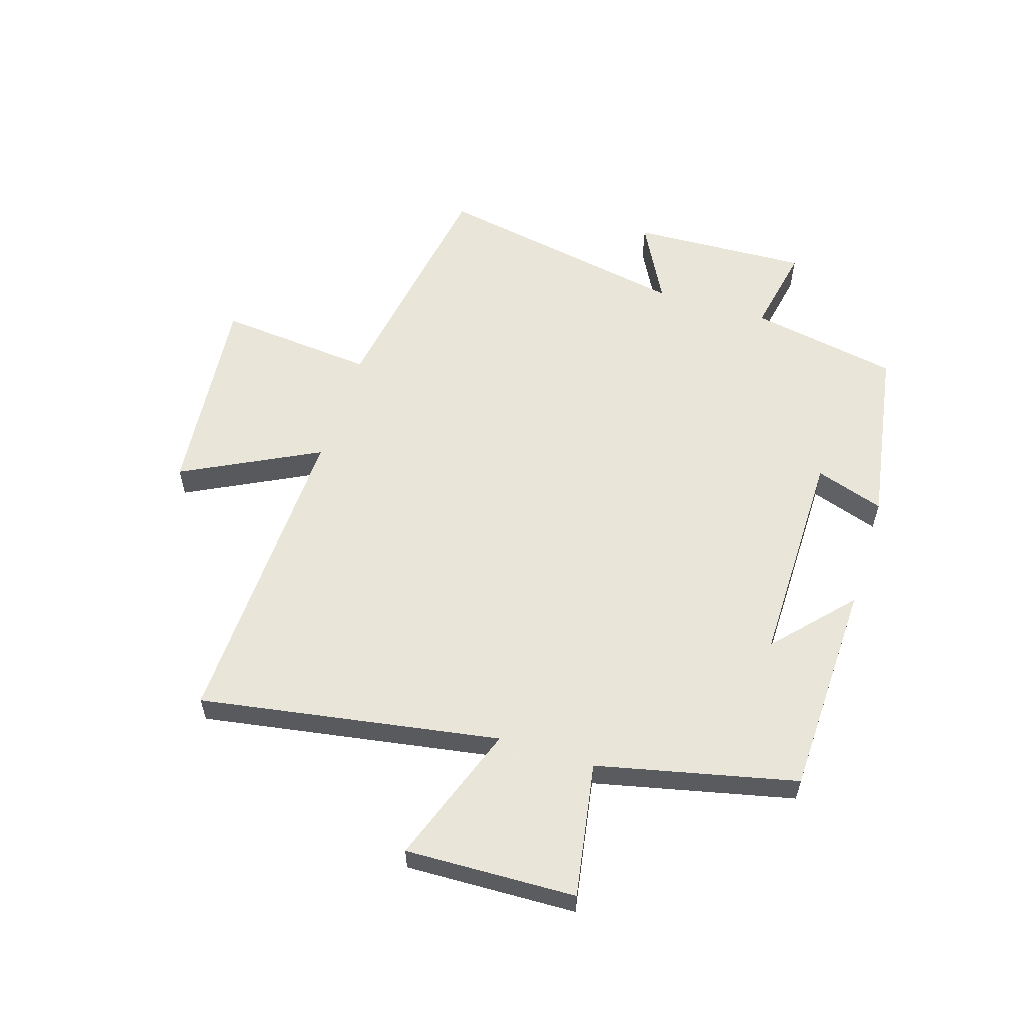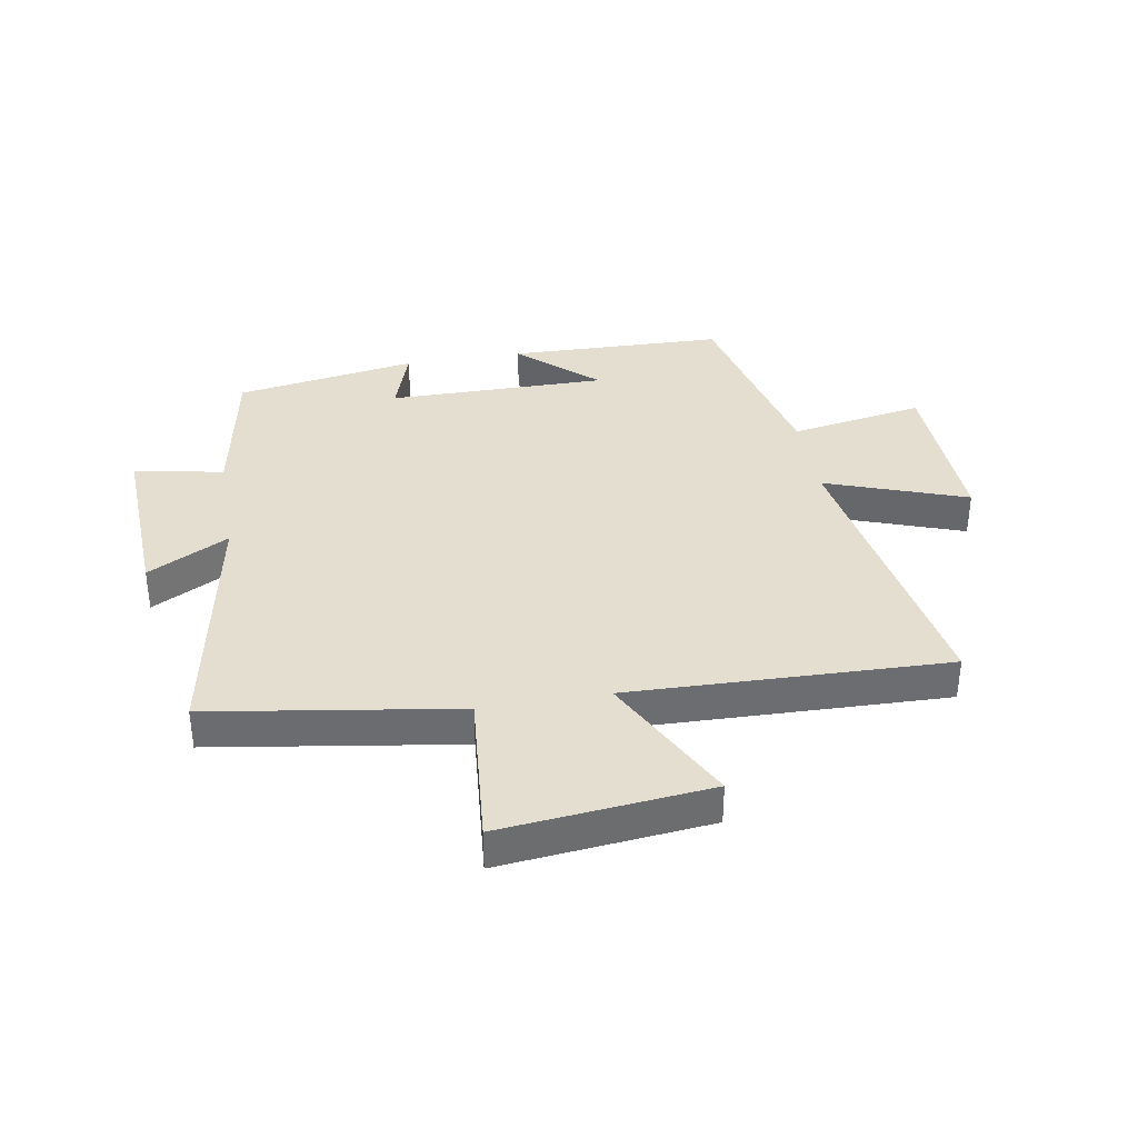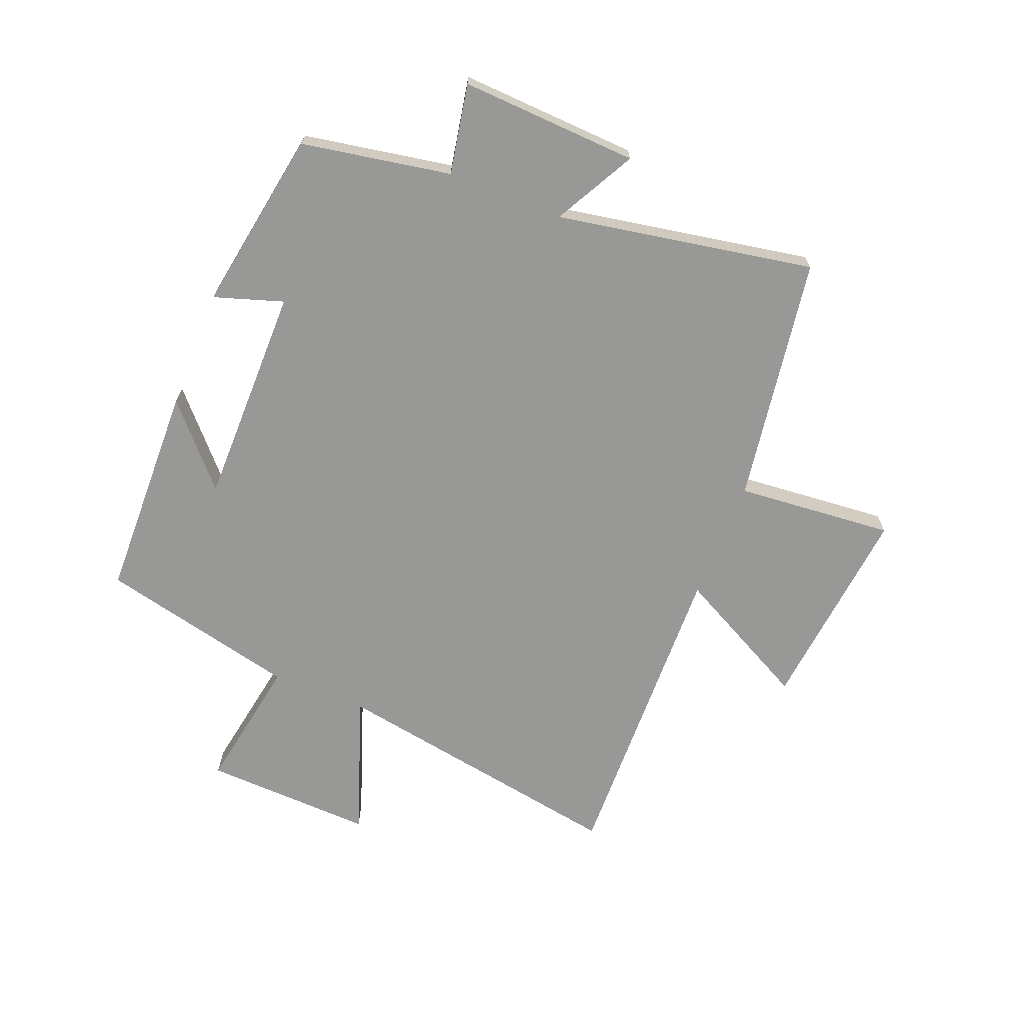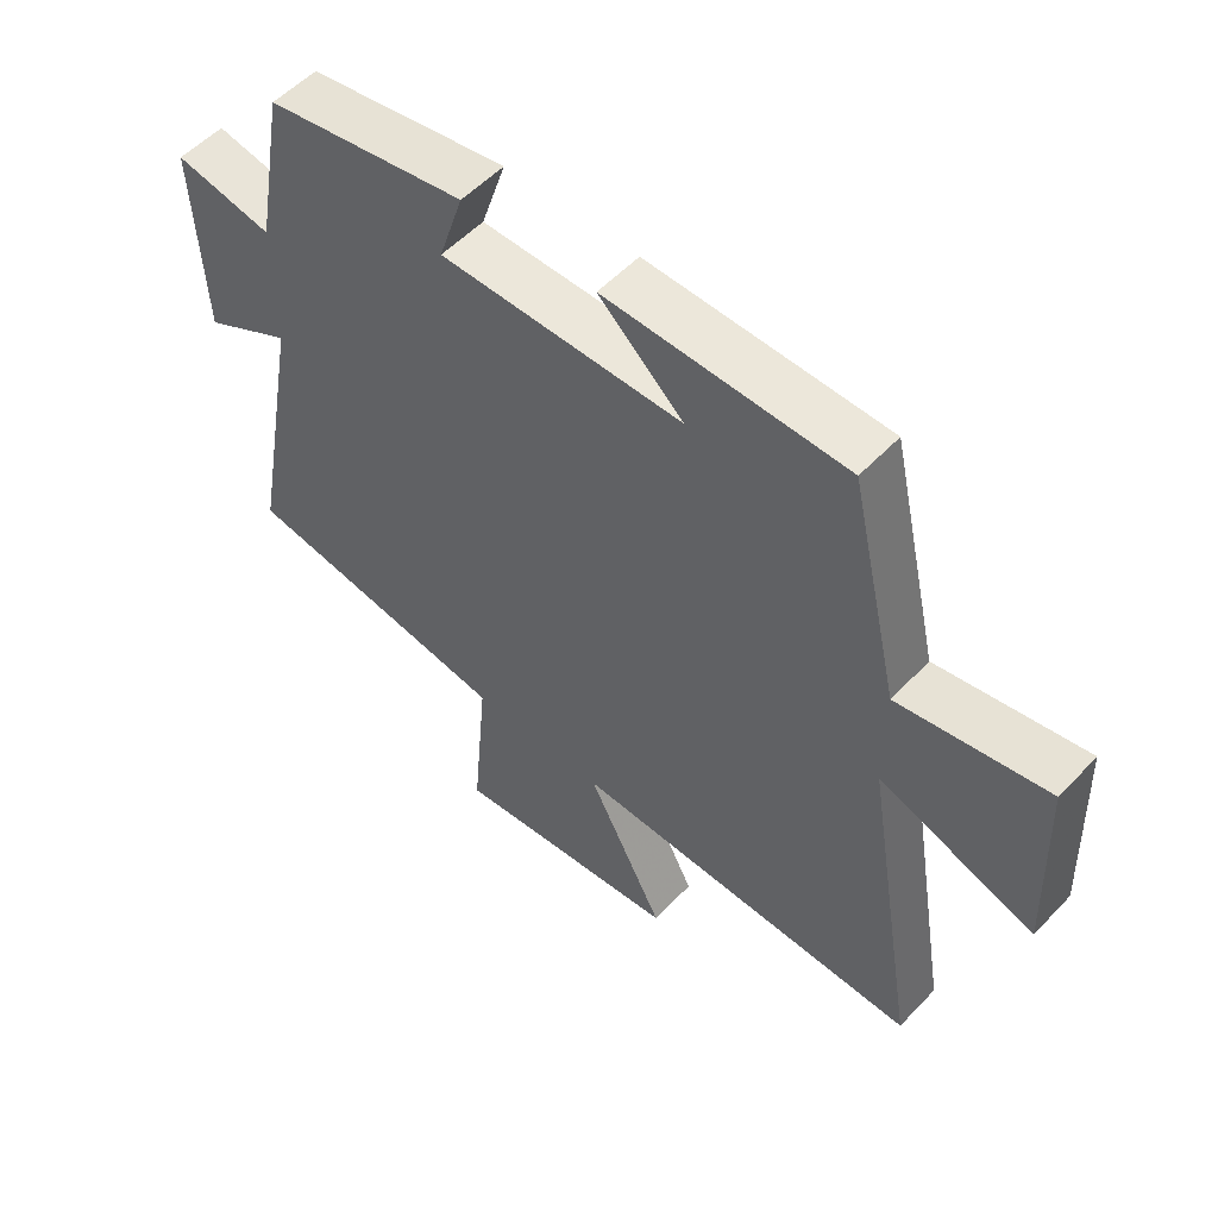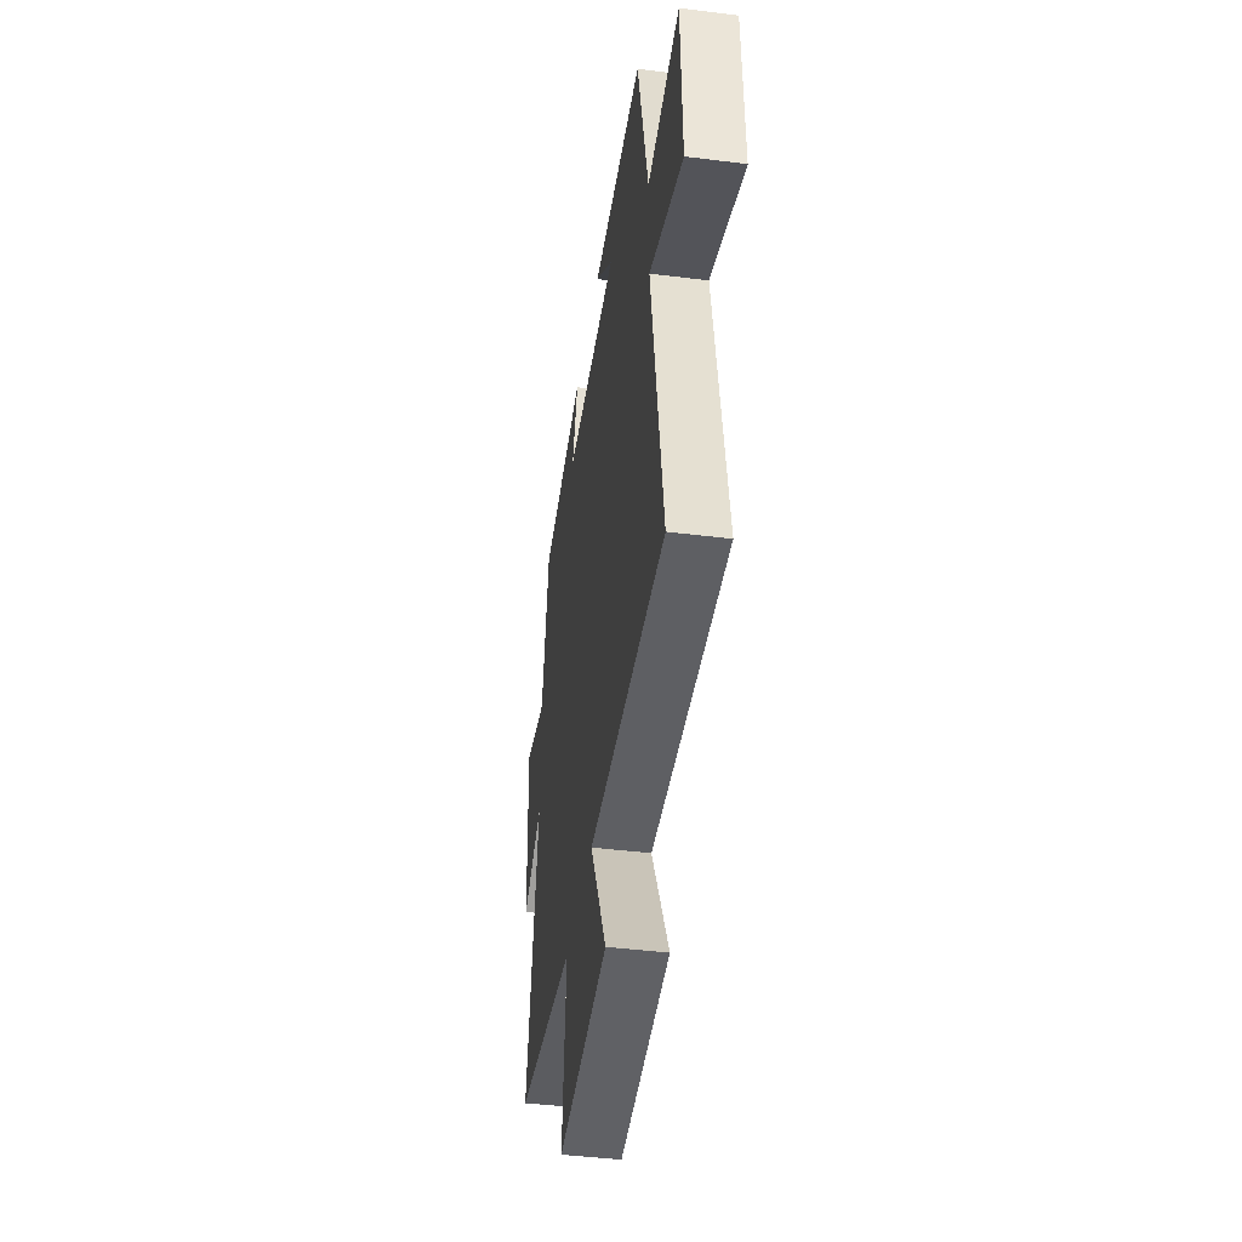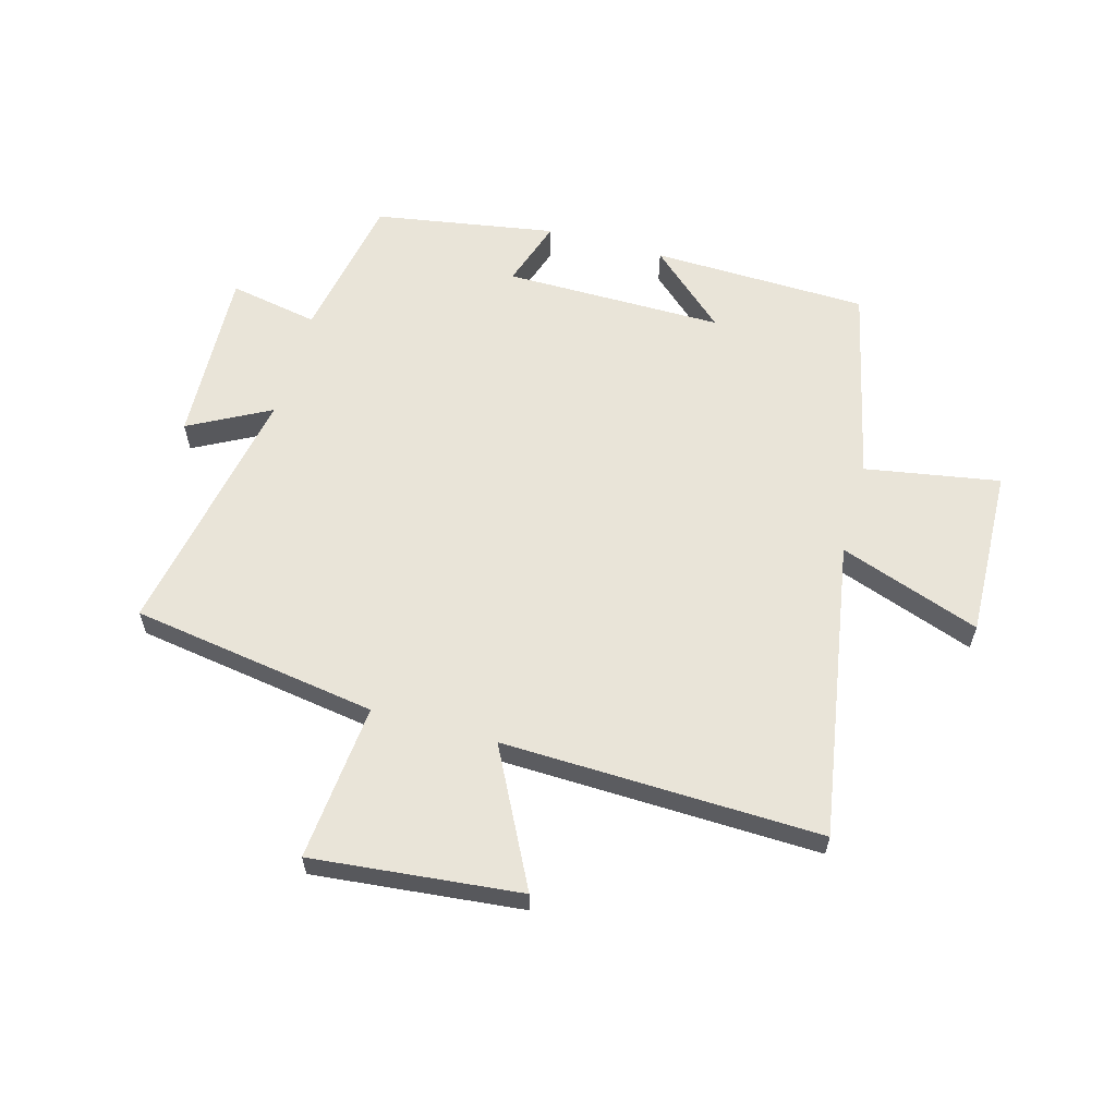
<metadata>
{"format":"obj","ext":"obj","renderer":"f3d","projection":"perspective","resolution":1024,"background":"white","views":[{"elev":57.7,"azim":-72.4,"up":"+Y"},{"elev":36.4,"azim":170.2,"up":"+Y"},{"elev":-68.5,"azim":68.1,"up":"+Y"},{"elev":54.1,"azim":-137.8,"up":"+Z"},{"elev":-43.2,"azim":-98.5,"up":"+Z"},{"elev":60.2,"azim":-164.4,"up":"+Y"}]}
</metadata>
<code>
v -0.423 0.07 0.49
v -0.057 0.07 0.5
v -0.187 0.07 0.382
v 0.185 0.07 0.384
v 0.147 0.07 0.5
v 0.454 0.07 0.449
v 0.5 0.07 0.197
v 0.651 0.07 0.226
v 0.637 0.07 -0.074
v 0.5 0.07 -0.001
v 0.58 0.07 -0.435
v 0.163 0.07 -0.5
v 0.187 0.07 -0.766
v -0.165 0.07 -0.73
v -0.047 0.07 -0.5
v -0.585 0.07 -0.516
v -0.5 0.07 -0.01
v -0.738 0.07 -0.095
v -0.728 0.07 0.193
v -0.5 0.07 0.154
v -0.423 0 0.49
v -0.057 0 0.5
v -0.187 0 0.382
v 0.185 0 0.384
v 0.147 0 0.5
v 0.454 0 0.449
v 0.5 0 0.197
v 0.651 0 0.226
v 0.637 0 -0.074
v 0.5 0 -0.001
v 0.58 0 -0.435
v 0.163 0 -0.5
v 0.187 0 -0.766
v -0.165 0 -0.73
v -0.047 0 -0.5
v -0.585 0 -0.516
v -0.5 0 -0.01
v -0.738 0 -0.095
v -0.728 0 0.193
v -0.5 0 0.154
f 17 18 19 20
f 17 20 1
f 15 16 17
f 15 17 1
f 12 13 14 15
f 10 11 12 15
f 10 15 1
f 7 8 9 10
f 4 5 6 7
f 3 4 7 10
f 1 2 3
f 1 3 10
f 40 39 38 37
f 21 40 37
f 37 36 35
f 21 37 35
f 35 34 33 32
f 35 32 31 30
f 21 35 30
f 30 29 28 27
f 27 26 25 24
f 30 27 24 23
f 23 22 21
f 30 23 21
f 1 21 22 2
f 2 22 23 3
f 3 23 24 4
f 4 24 25 5
f 5 25 26 6
f 6 26 27 7
f 7 27 28 8
f 8 28 29 9
f 9 29 30 10
f 10 30 31 11
f 11 31 32 12
f 12 32 33 13
f 13 33 34 14
f 14 34 35 15
f 15 35 36 16
f 16 36 37 17
f 17 37 38 18
f 18 38 39 19
f 19 39 40 20
f 20 40 21 1

</code>
